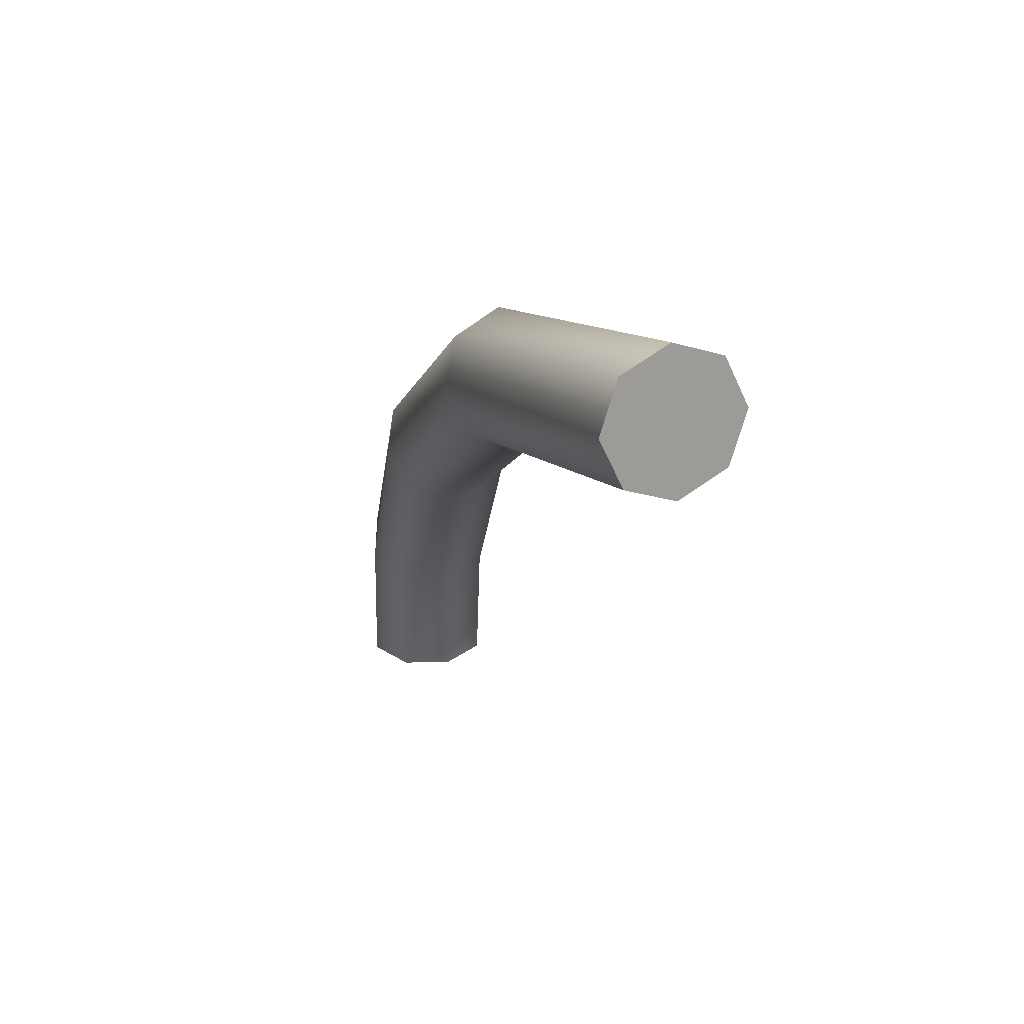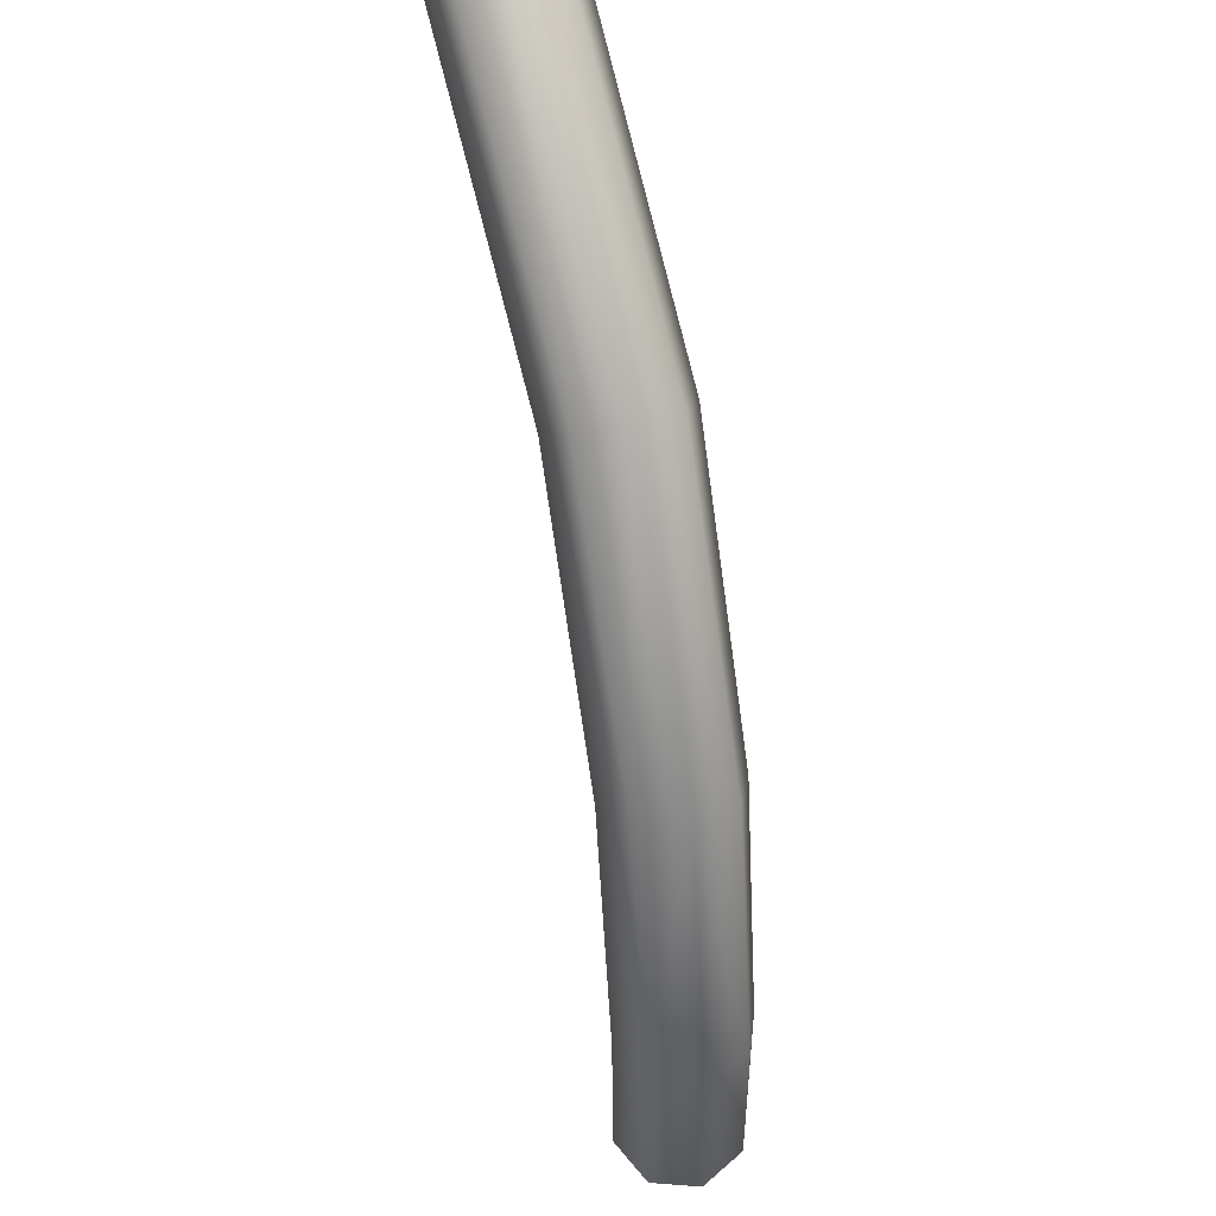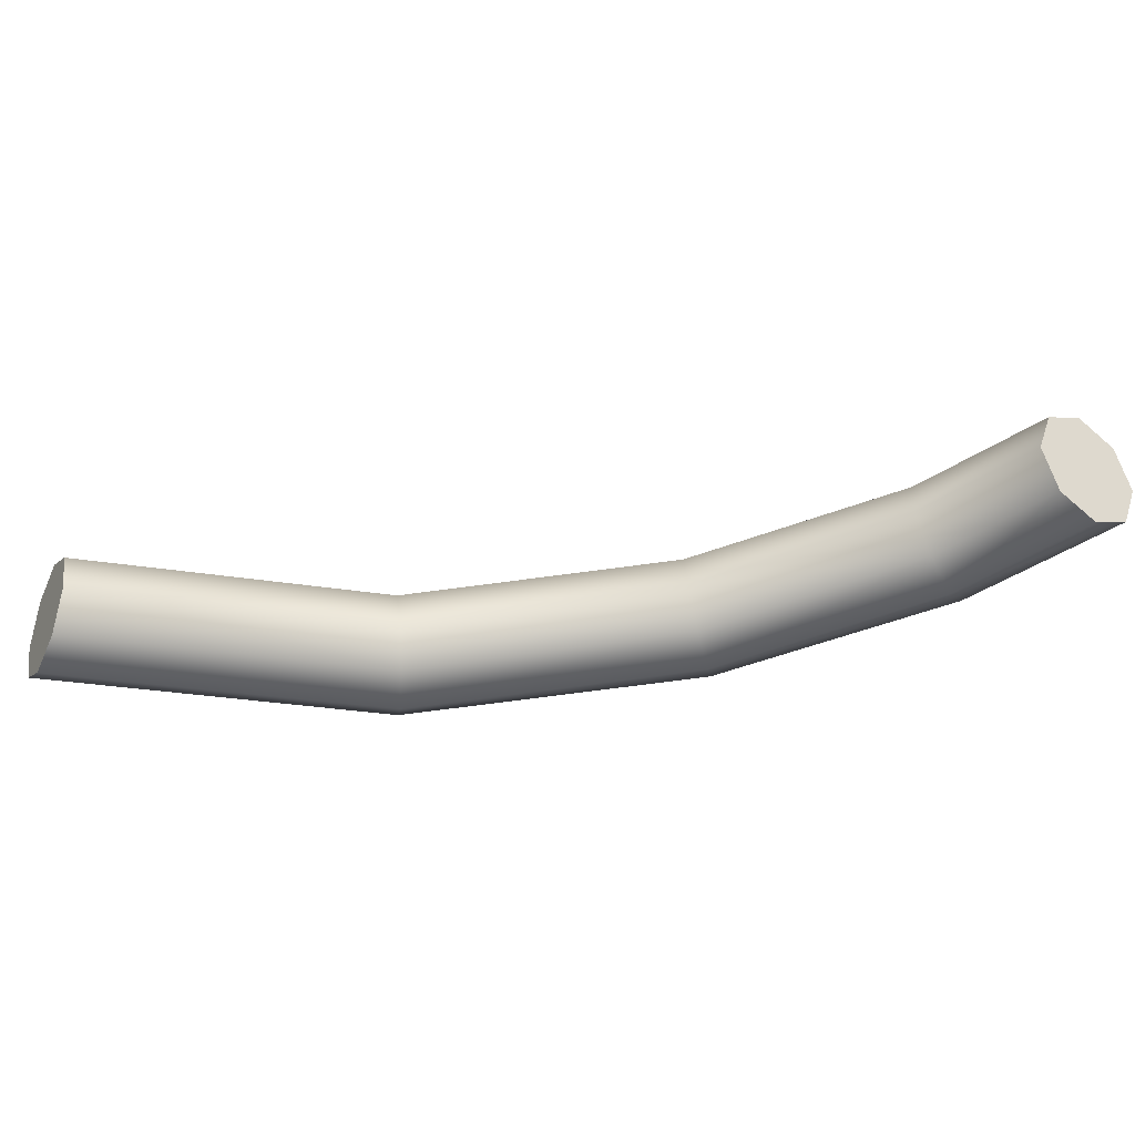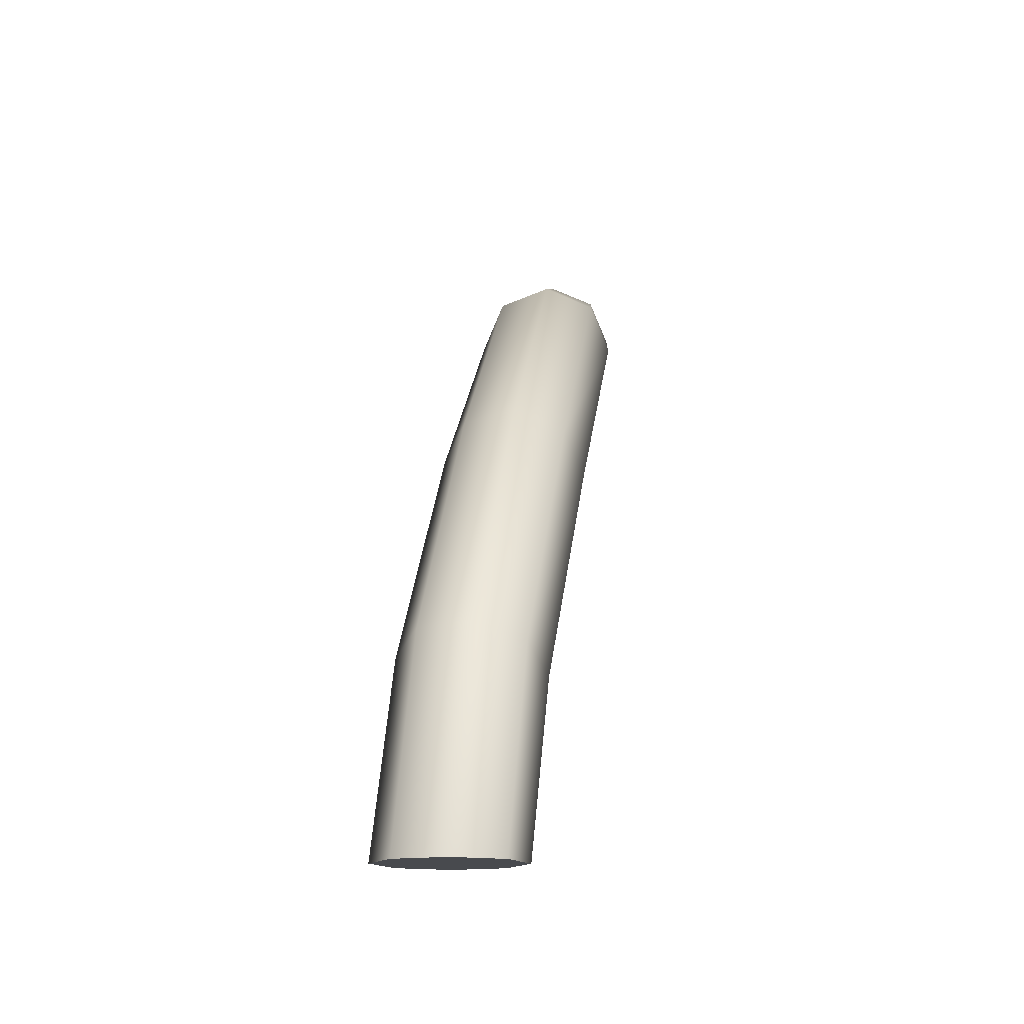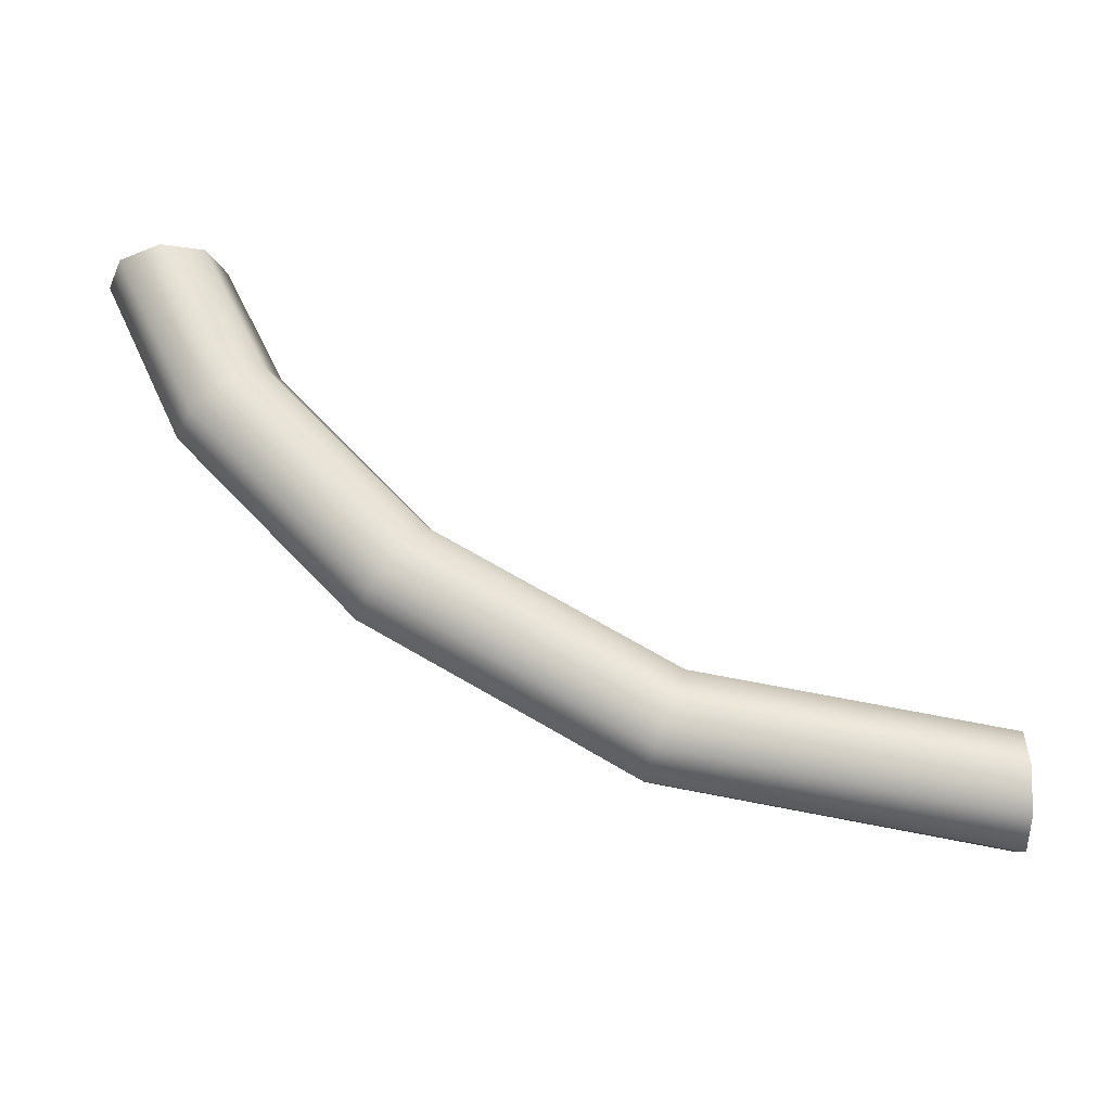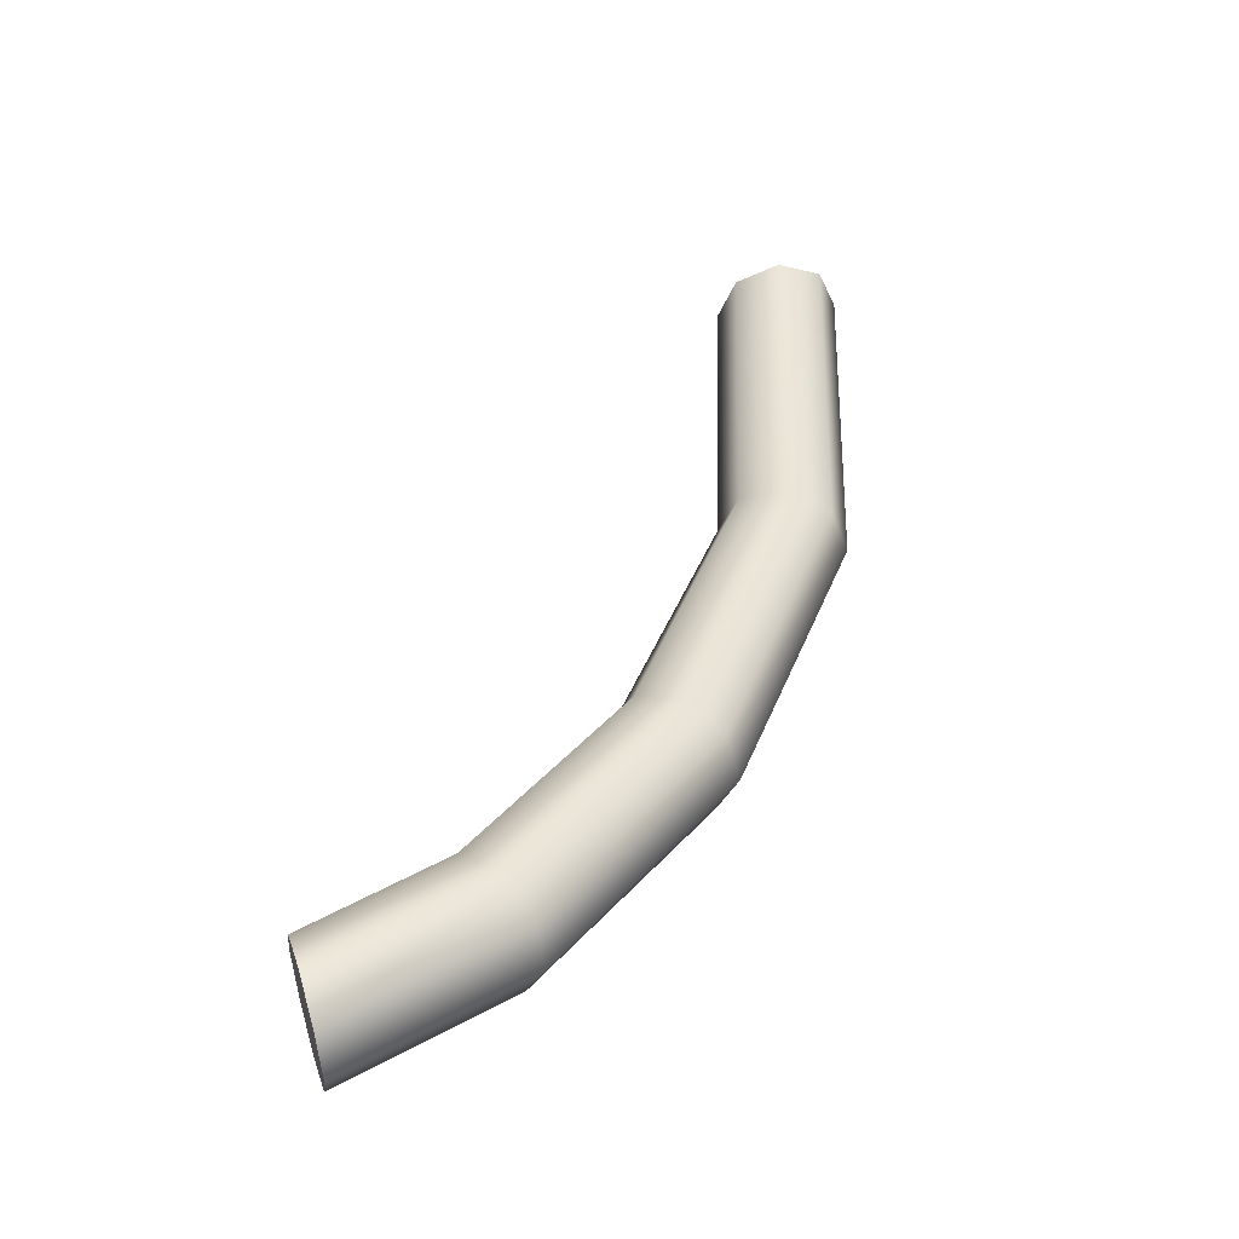
<metadata>
{"format":"obj","ext":"obj","renderer":"f3d","projection":"perspective","resolution":1024,"background":"white","views":[{"elev":29.5,"azim":66.0,"up":"+Z"},{"elev":71.2,"azim":-108.3,"up":"+Z"},{"elev":-34.1,"azim":145.2,"up":"+Y"},{"elev":-13.3,"azim":-90.6,"up":"+Z"},{"elev":60.0,"azim":-8.5,"up":"+Y"},{"elev":48.1,"azim":-107.3,"up":"+Y"}]}
</metadata>
<code>
g Wire Deformed
v 0.028 0.406 0.691
v 0.07396 0.387 0.691
v 0.093 0.341 0.691
v 0.07396 0.295 0.691
v 0.028 0.276 0.691
v -0.01796 0.295 0.691
v -0.037 0.341 0.691
v -0.01796 0.387 0.691
v 0.08403 0.3887 0.8654
v 0.1236 0.3698 0.8419
v 0.1377 0.3243 0.8277
v 0.118 0.2787 0.831
v 0.07603 0.2599 0.85
v 0.03644 0.2787 0.8735
v 0.02239 0.3243 0.8878
v 0.0421 0.3698 0.8844
v 0.2396 0.3519 1.074
v 0.271 0.333 1.041
v 0.2805 0.2875 1.023
v 0.2624 0.242 1.032
v 0.2274 0.2231 1.062
v 0.196 0.242 1.095
v 0.1865 0.2875 1.113
v 0.2046 0.333 1.104
v 0.4895 0.3155 1.265
v 0.5103 0.2965 1.224
v 0.5161 0.2507 1.205
v 0.5033 0.2049 1.22
v 0.4795 0.186 1.259
v 0.4586 0.2049 1.3
v 0.4529 0.2507 1.319
v 0.4657 0.2965 1.304
v 0.829 0.299 1.38
v 0.836 0.28 1.335
v 0.8389 0.234 1.316
v 0.836 0.188 1.335
v 0.829 0.169 1.38
v 0.822 0.188 1.425
v 0.8191 0.234 1.444
v 0.822 0.28 1.425
v 0.028 0.406 0.691
v 0.07396 0.387 0.691
v 0.093 0.341 0.691
v 0.07396 0.295 0.691
v 0.028 0.276 0.691
v -0.01796 0.295 0.691
v -0.037 0.341 0.691
v -0.01796 0.387 0.691
v 0.829 0.299 1.38
v 0.836 0.28 1.335
v 0.8389 0.234 1.316
v 0.836 0.188 1.335
v 0.829 0.169 1.38
v 0.822 0.188 1.425
v 0.8191 0.234 1.444
v 0.822 0.28 1.425
v 0.028 0.341 0.691
v 0.829 0.234 1.38
g Wire Deformed_0
f 1 9 2
f 10 2 9
f 10 11 2
f 3 2 11
f 3 11 4
f 12 4 11
f 12 13 4
f 5 4 13
f 5 13 6
f 14 6 13
f 14 15 6
f 7 6 15
f 7 15 8
f 16 8 15
f 16 9 8
f 1 8 9
f 9 17 10
f 18 10 17
f 18 19 10
f 11 10 19
f 11 19 12
f 20 12 19
f 20 21 12
f 13 12 21
f 13 21 14
f 22 14 21
f 22 23 14
f 15 14 23
f 15 23 16
f 24 16 23
f 24 17 16
f 9 16 17
f 17 25 18
f 26 18 25
f 26 27 18
f 19 18 27
f 19 27 20
f 28 20 27
f 28 29 20
f 21 20 29
f 21 29 22
f 30 22 29
f 30 31 22
f 23 22 31
f 23 31 24
f 32 24 31
f 32 25 24
f 17 24 25
f 25 33 26
f 34 26 33
f 34 35 26
f 27 26 35
f 27 35 28
f 36 28 35
f 36 37 28
f 29 28 37
f 29 37 30
f 38 30 37
f 38 39 30
f 31 30 39
f 31 39 32
f 40 32 39
f 40 33 32
f 25 32 33
f 41 42 57
f 42 43 57
f 43 44 57
f 44 45 57
f 45 46 57
f 46 47 57
f 47 48 57
f 48 41 57
f 50 49 58
f 51 50 58
f 52 51 58
f 53 52 58
f 54 53 58
f 55 54 58
f 56 55 58
f 49 56 58

</code>
